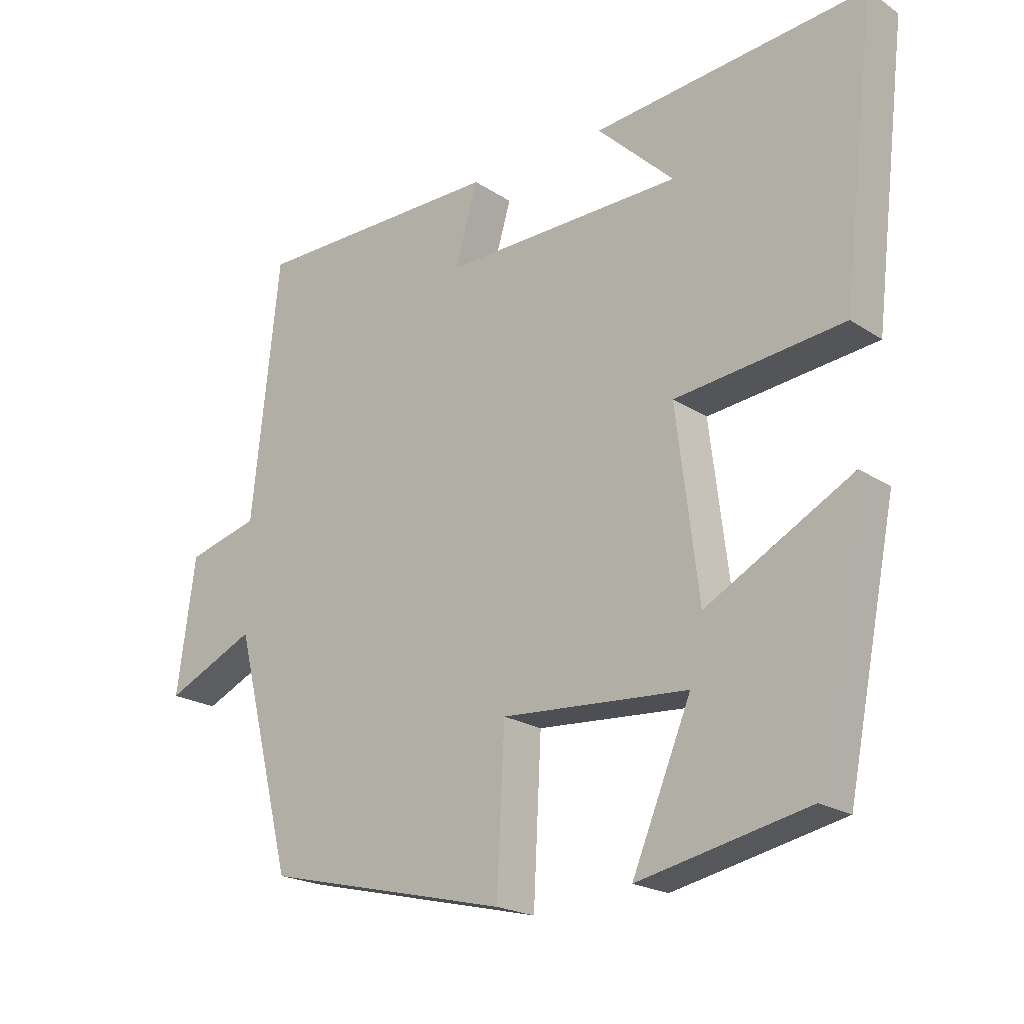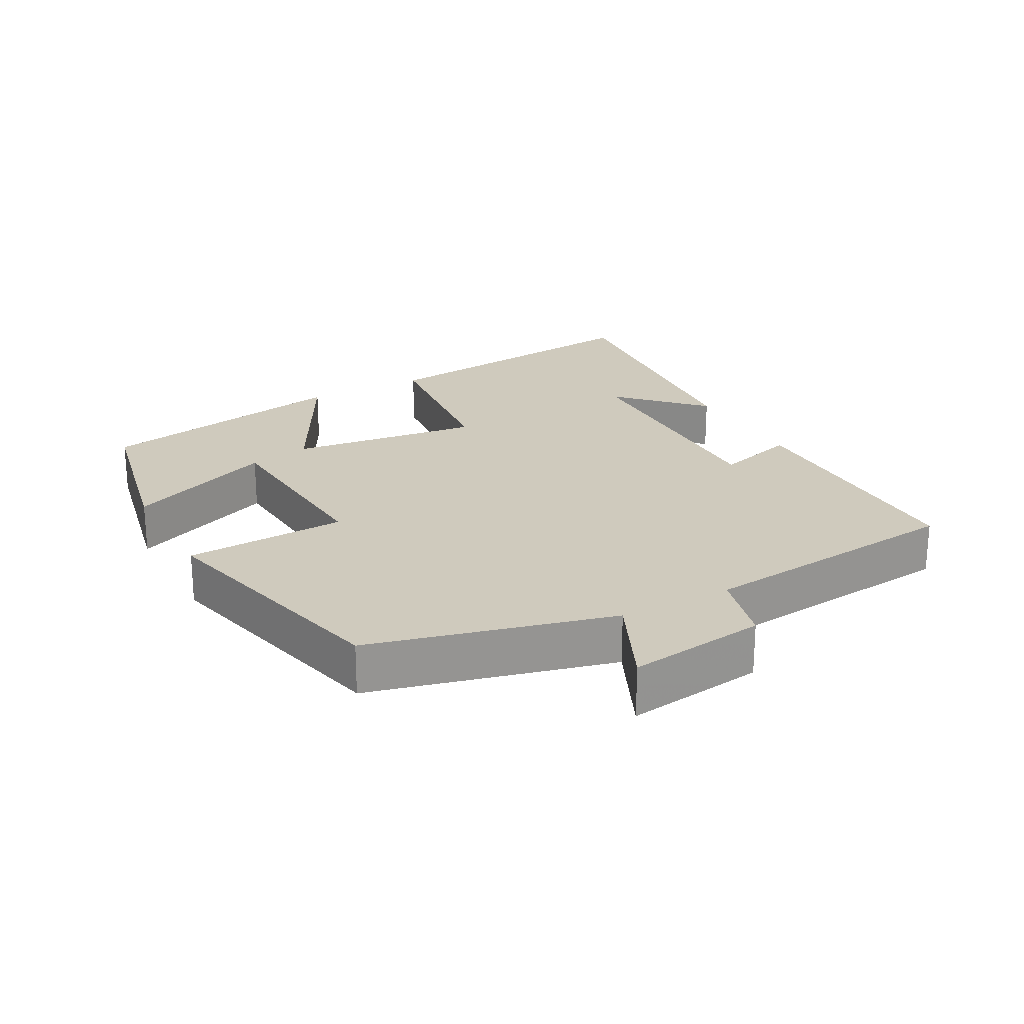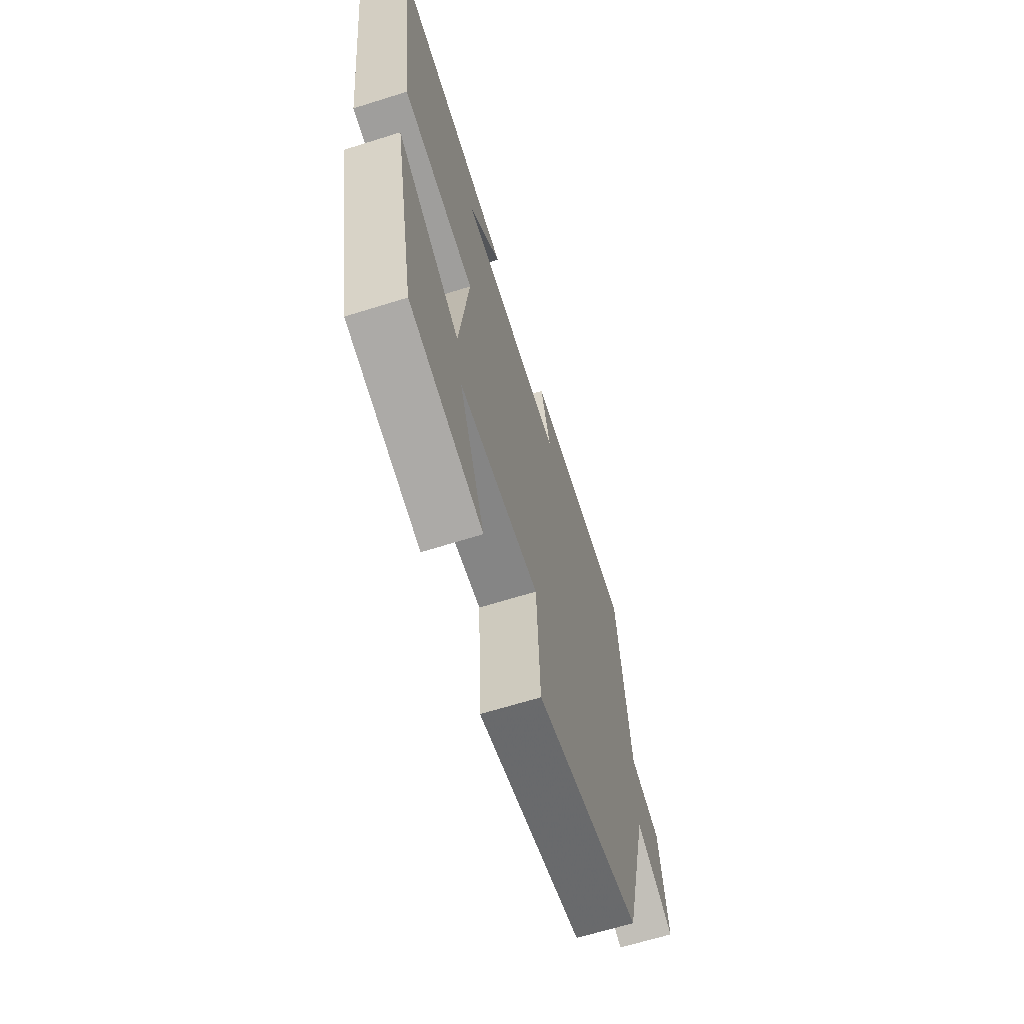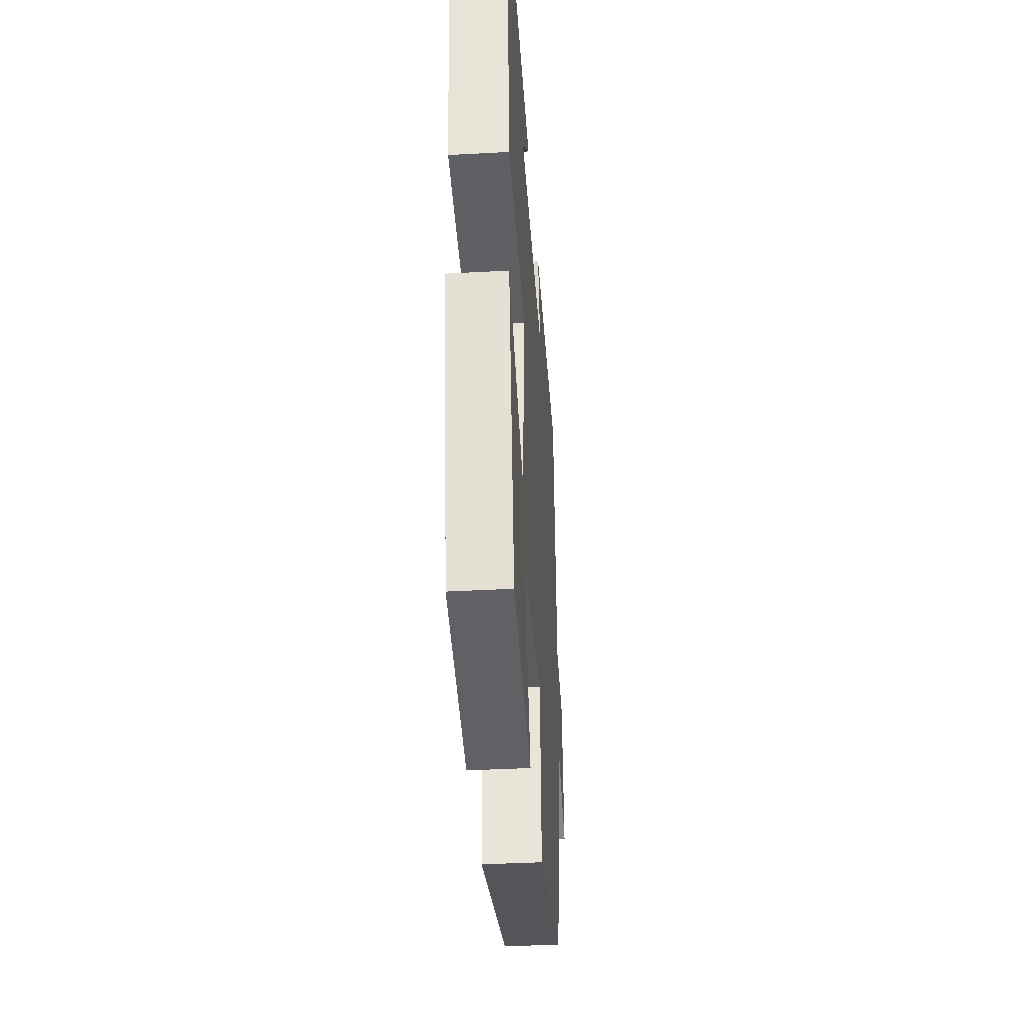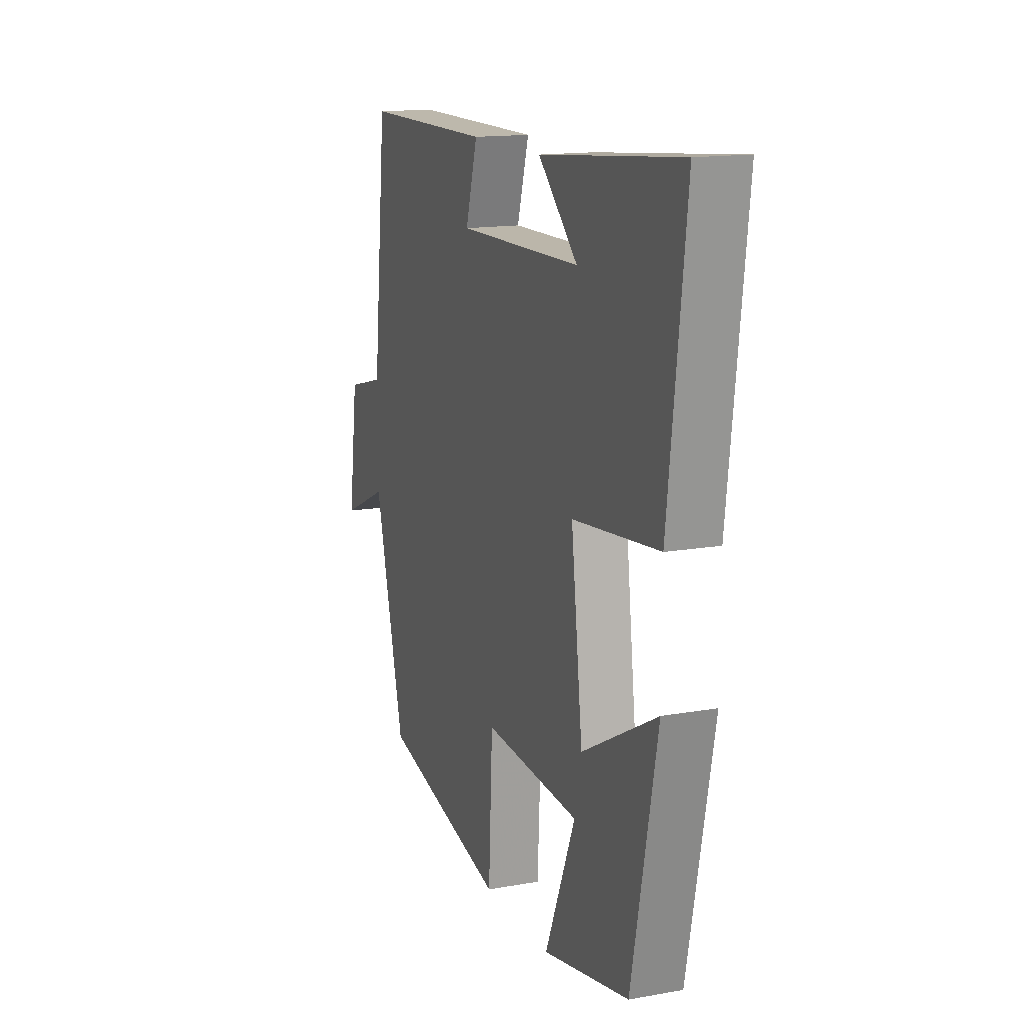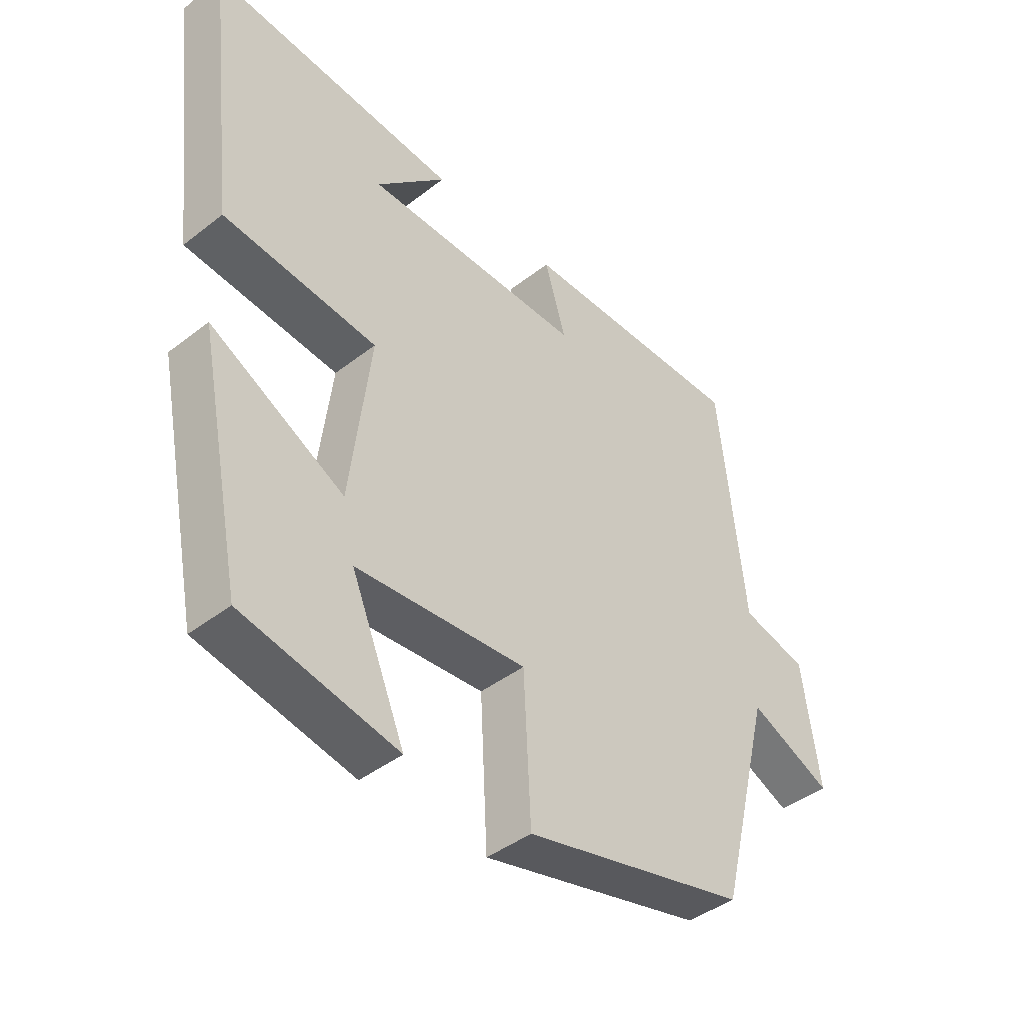
<metadata>
{"format":"obj","ext":"obj","renderer":"f3d","projection":"perspective","resolution":1024,"background":"white","views":[{"elev":-20.8,"azim":40.4,"up":"+Z"},{"elev":22.9,"azim":-118.5,"up":"+Y"},{"elev":-65.4,"azim":107.5,"up":"+Z"},{"elev":-38.0,"azim":94.0,"up":"+Z"},{"elev":14.9,"azim":69.0,"up":"+Z"},{"elev":-42.3,"azim":132.9,"up":"+Z"}]}
</metadata>
<code>
v -0.458 0.07 0.499
v -0.078 0.07 0.5
v -0.113 0.07 0.381
v 0.253 0.07 0.387
v 0.136 0.07 0.5
v 0.551 0.07 0.54
v 0.5 0.07 0.114
v 0.244 0.07 0.086
v 0.278 0.07 -0.192
v 0.5 0.07 -0.072
v 0.425 0.07 -0.446
v 0.168 0.07 -0.5
v 0.258 0.07 -0.285
v -0.026 0.07 -0.265
v -0.038 0.07 -0.5
v -0.411 0.07 -0.411
v -0.5 0.07 -0.059
v -0.638 0.07 -0.122
v -0.61 0.07 0.08
v -0.5 0.07 0.109
v -0.458 0 0.499
v -0.078 0 0.5
v -0.113 0 0.381
v 0.253 0 0.387
v 0.136 0 0.5
v 0.551 0 0.54
v 0.5 0 0.114
v 0.244 0 0.086
v 0.278 0 -0.192
v 0.5 0 -0.072
v 0.425 0 -0.446
v 0.168 0 -0.5
v 0.258 0 -0.285
v -0.026 0 -0.265
v -0.038 0 -0.5
v -0.411 0 -0.411
v -0.5 0 -0.059
v -0.638 0 -0.122
v -0.61 0 0.08
v -0.5 0 0.109
f 17 18 19 20
f 14 15 16 17
f 13 14 17 20
f 10 11 12 13
f 9 10 13
f 8 9 13 20
f 4 5 6
f 4 6 7 8
f 20 1 2 3
f 3 4 8 20
f 40 39 38 37
f 37 36 35 34
f 40 37 34 33
f 33 32 31 30
f 33 30 29
f 40 33 29 28
f 26 25 24
f 28 27 26 24
f 23 22 21 40
f 40 28 24 23
f 1 21 22 2
f 2 22 23 3
f 3 23 24 4
f 4 24 25 5
f 5 25 26 6
f 6 26 27 7
f 7 27 28 8
f 8 28 29 9
f 9 29 30 10
f 10 30 31 11
f 11 31 32 12
f 12 32 33 13
f 13 33 34 14
f 14 34 35 15
f 15 35 36 16
f 16 36 37 17
f 17 37 38 18
f 18 38 39 19
f 19 39 40 20
f 20 40 21 1

</code>
